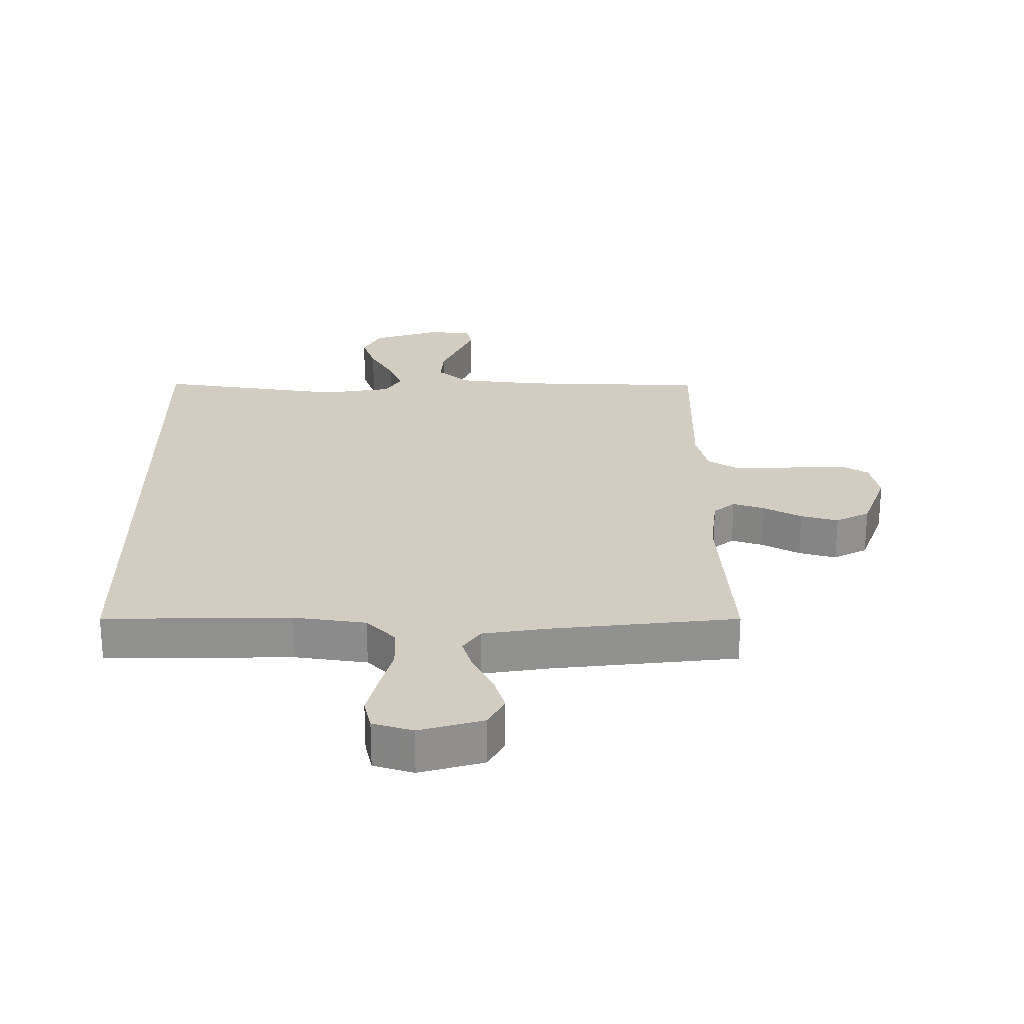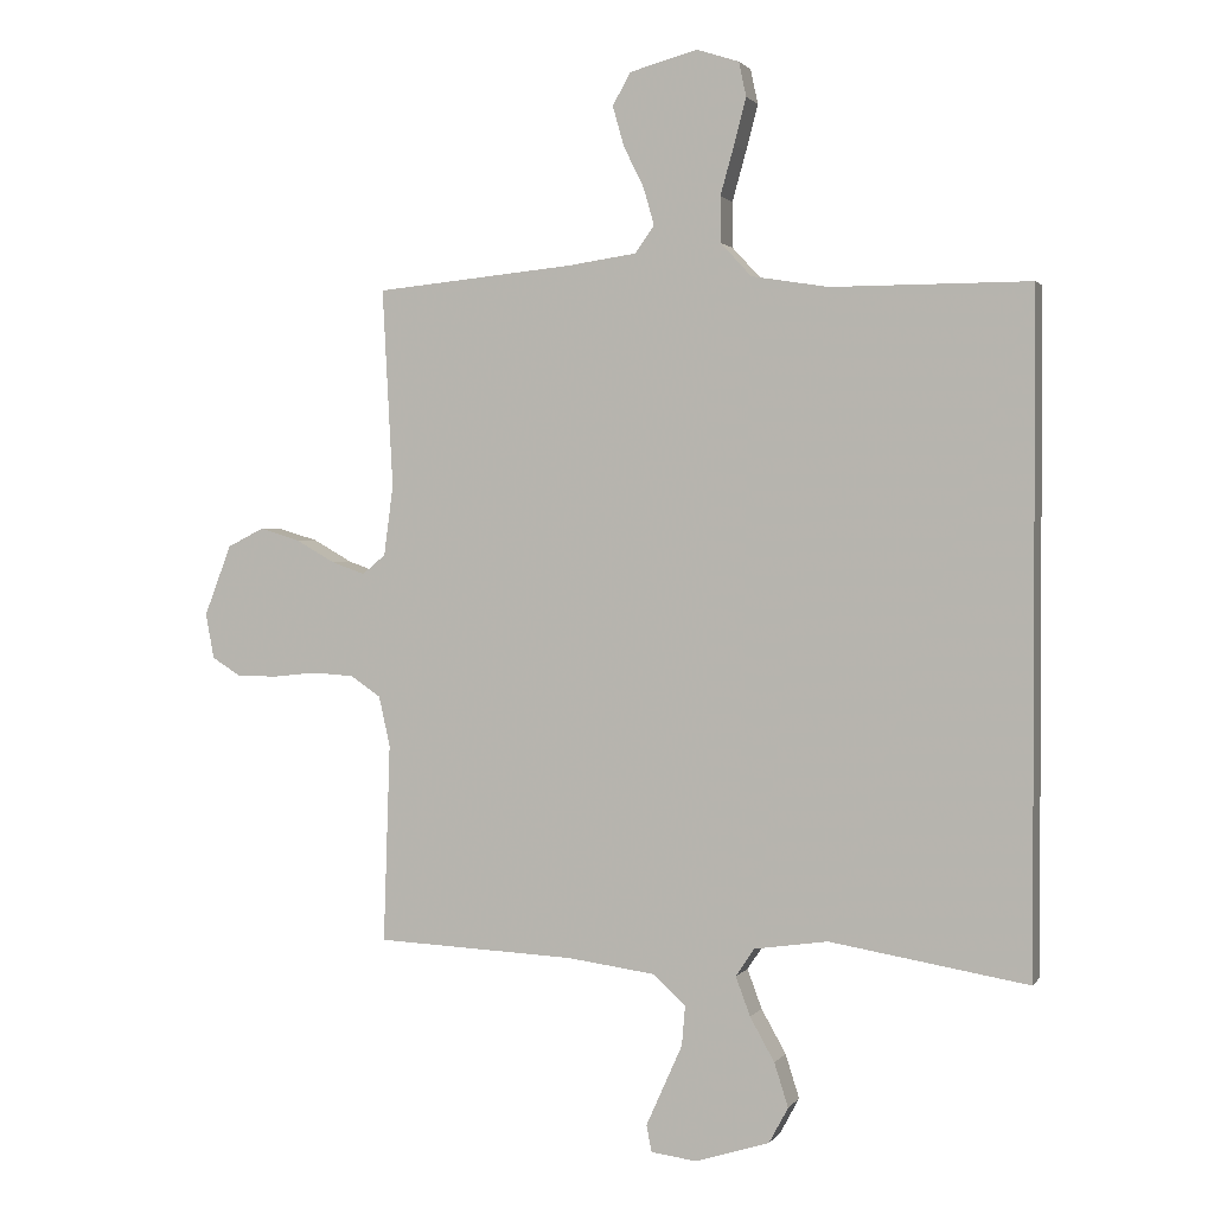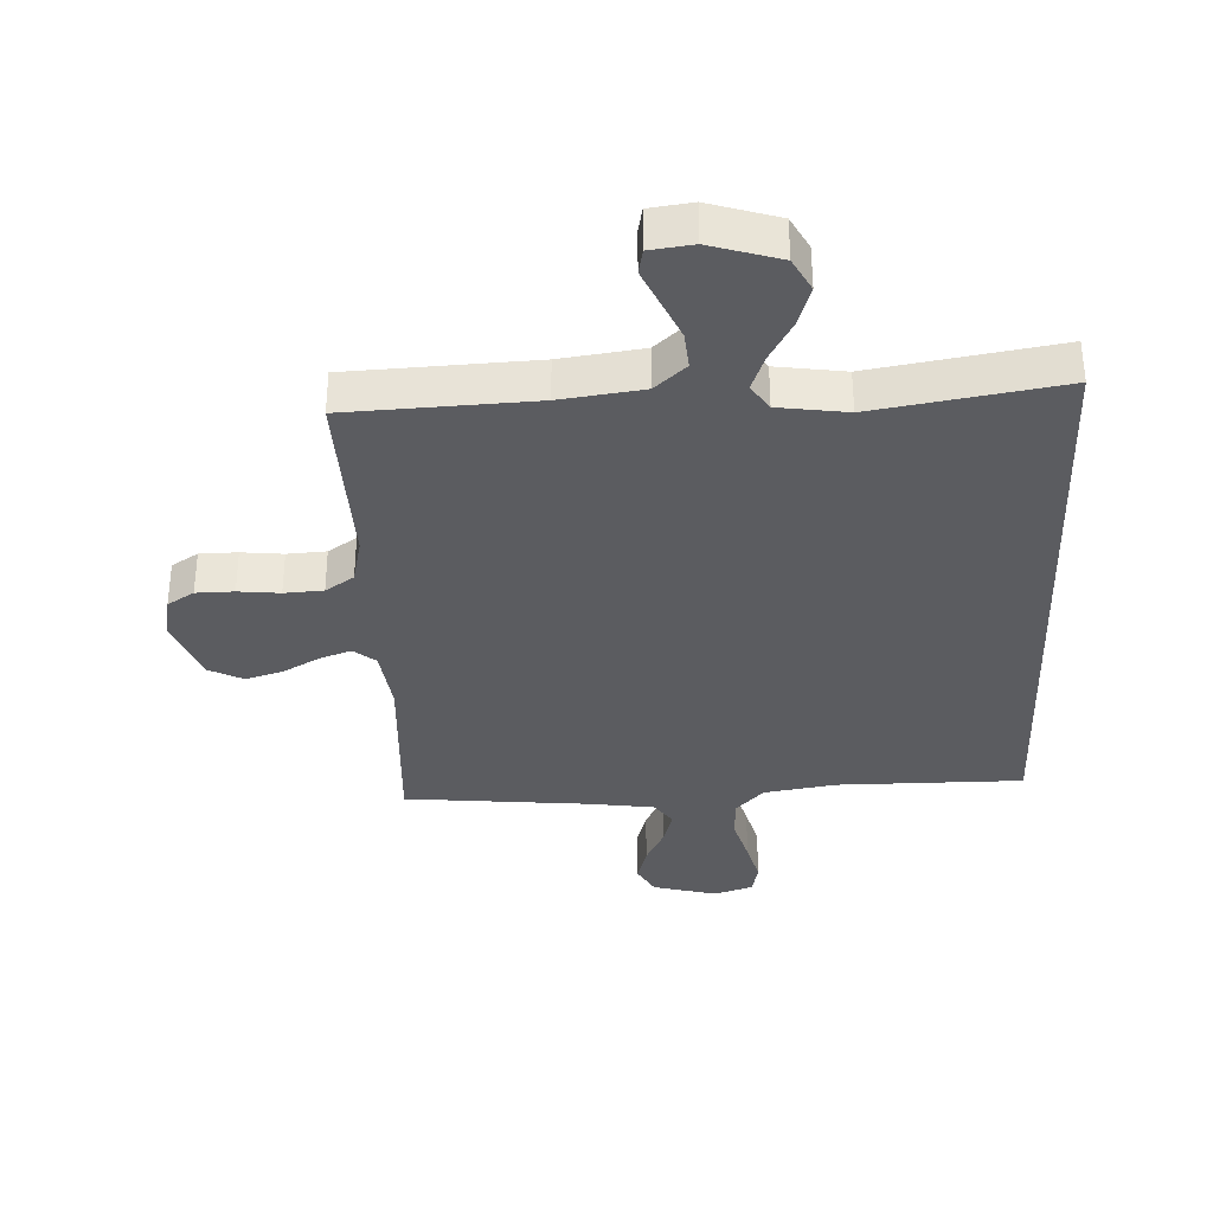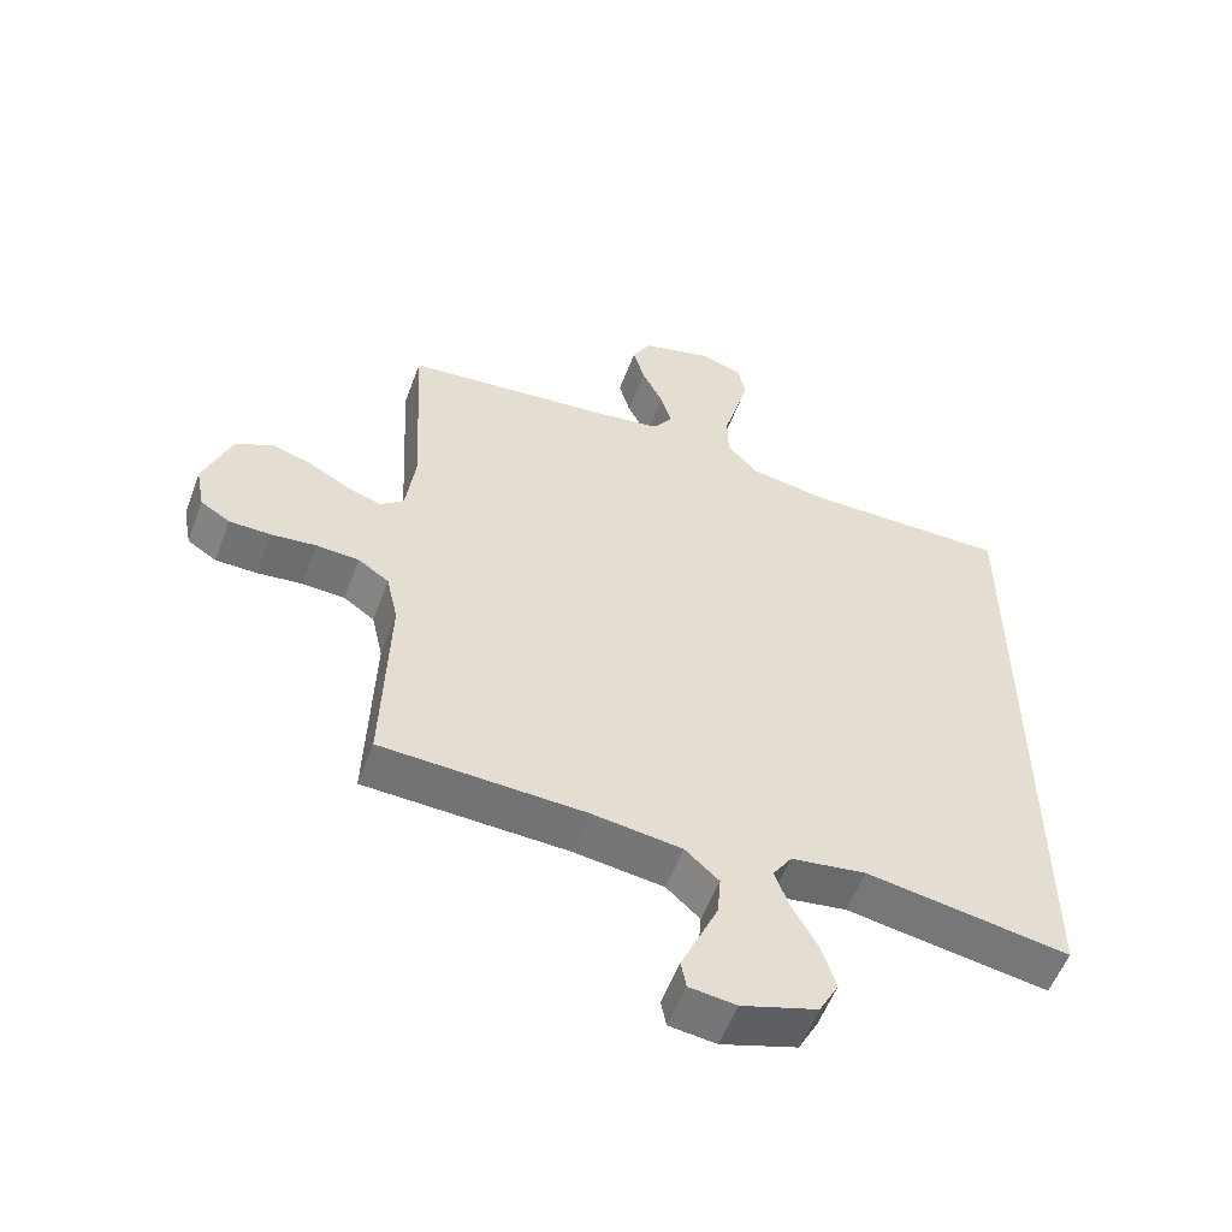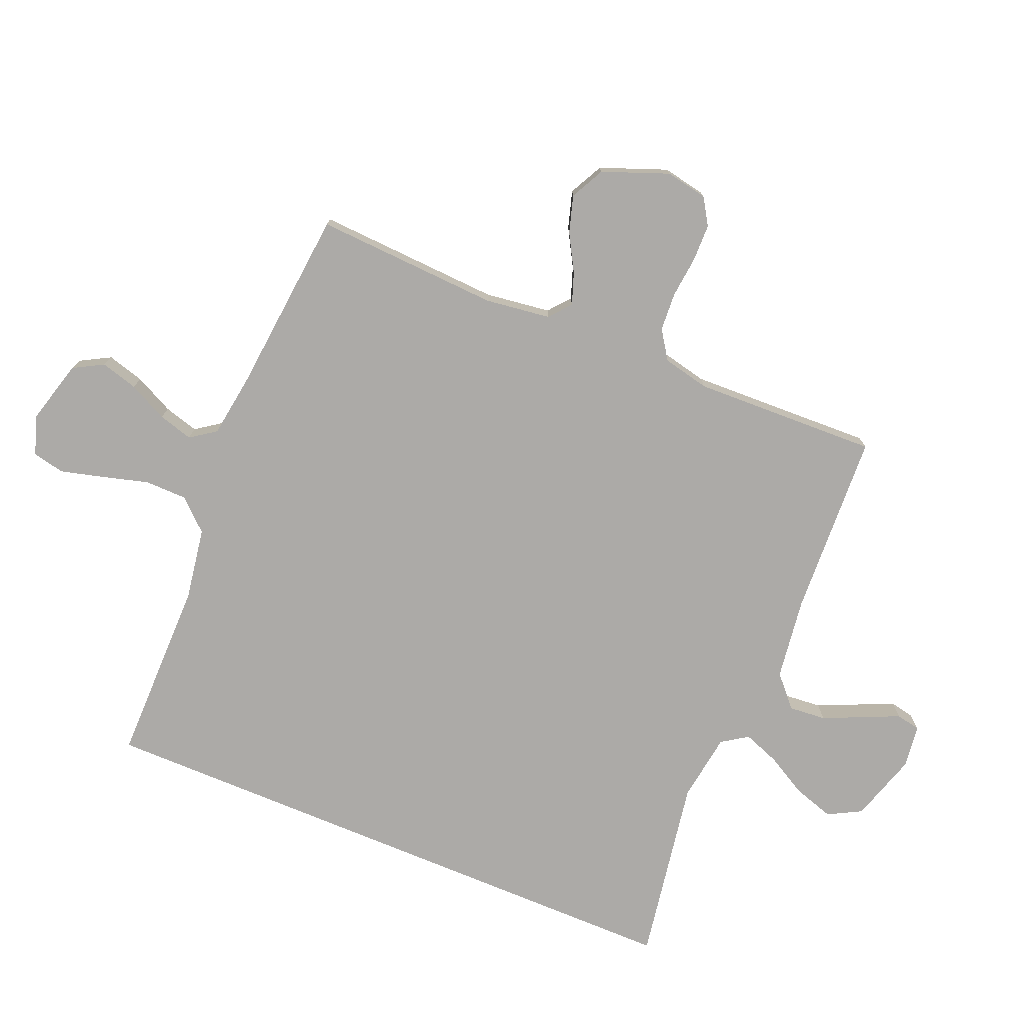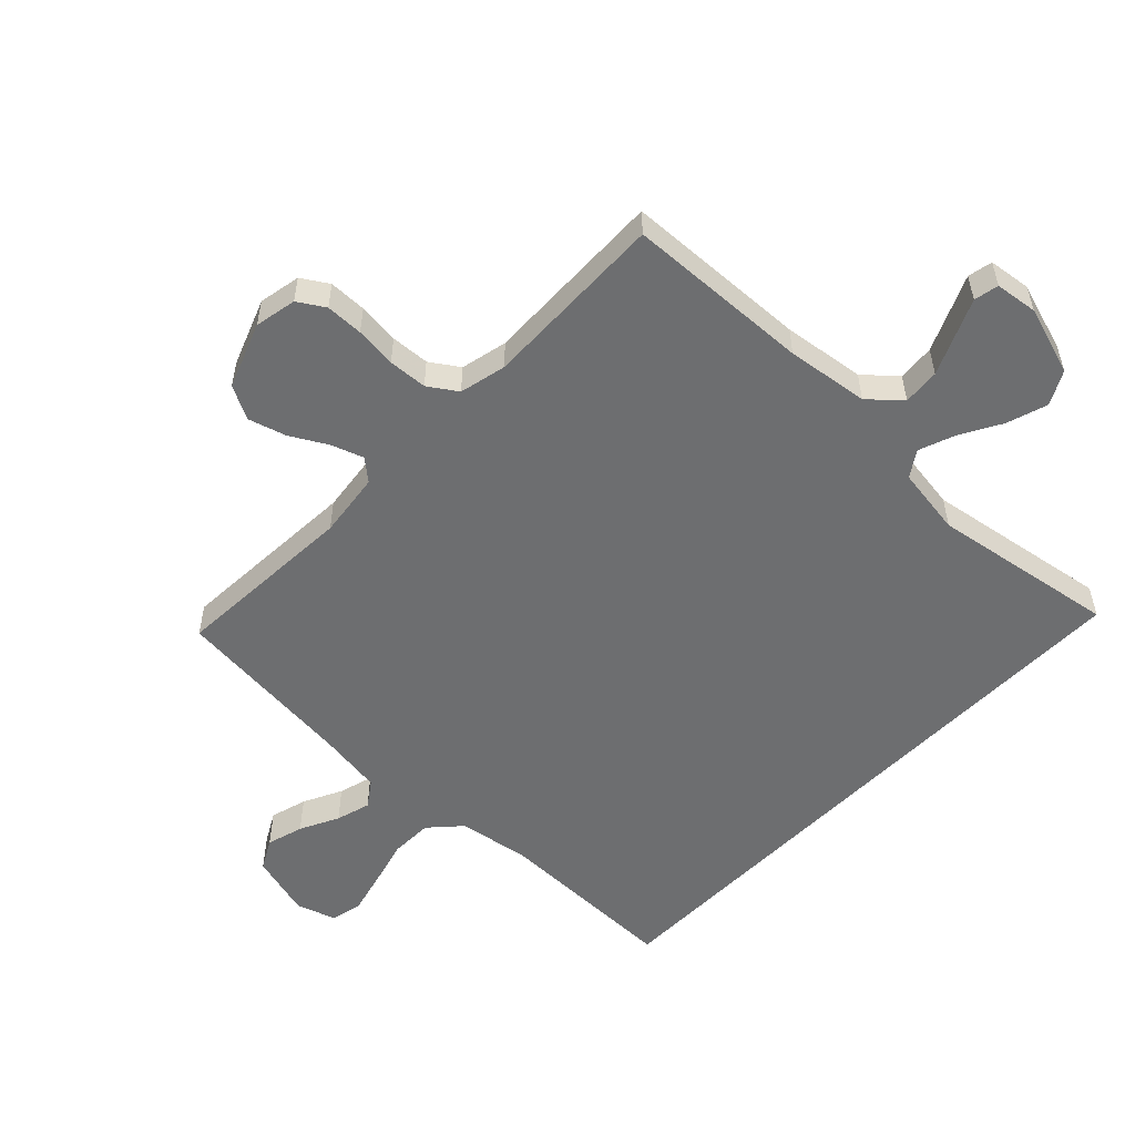
<metadata>
{"format":"obj","ext":"obj","renderer":"f3d","projection":"perspective","resolution":1024,"background":"white","views":[{"elev":24.5,"azim":-0.8,"up":"+Y"},{"elev":1.5,"azim":-162.6,"up":"+Z"},{"elev":-34.7,"azim":-177.5,"up":"+Y"},{"elev":-55.3,"azim":159.7,"up":"+Z"},{"elev":-76.1,"azim":67.4,"up":"+Y"},{"elev":-54.2,"azim":135.9,"up":"+Y"}]}
</metadata>
<code>
v -0.5 0.07 0.486
v -0.2 0.07 0.486
v -0.083 0.07 0.505
v -0.037 0.07 0.555
v -0.036 0.07 0.624
v -0.057 0.07 0.699
v -0.075 0.07 0.768
v -0.064 0.07 0.82
v 0 0.07 0.841
v 0.103 0.07 0.813
v 0.13 0.07 0.764
v 0.113 0.07 0.704
v 0.082 0.07 0.641
v 0.066 0.07 0.585
v 0.095 0.07 0.544
v 0.2 0.07 0.529
v 0.5 0.07 0.5
v 0.484 0.07 0.2
v 0.498 0.07 0.094
v 0.533 0.07 0.065
v 0.584 0.07 0.083
v 0.644 0.07 0.117
v 0.704 0.07 0.135
v 0.759 0.07 0.107
v 0.8 0.07 0
v 0.787 0.07 -0.068
v 0.744 0.07 -0.095
v 0.683 0.07 -0.096
v 0.616 0.07 -0.089
v 0.553 0.07 -0.093
v 0.507 0.07 -0.124
v 0.49 0.07 -0.2
v 0.5 0.07 -0.5
v 0.2 0.07 -0.514
v 0.067 0.07 -0.532
v 0.017 0.07 -0.577
v 0.022 0.07 -0.637
v 0.051 0.07 -0.702
v 0.077 0.07 -0.76
v 0.069 0.07 -0.8
v 0 0.07 -0.809
v -0.112 0.07 -0.774
v -0.141 0.07 -0.72
v -0.12 0.07 -0.654
v -0.083 0.07 -0.588
v -0.061 0.07 -0.529
v -0.089 0.07 -0.487
v -0.2 0.07 -0.471
v -0.5 0.07 -0.521
v -0.5 0 0.486
v -0.2 0 0.486
v -0.083 0 0.505
v -0.037 0 0.555
v -0.036 0 0.624
v -0.057 0 0.699
v -0.075 0 0.768
v -0.064 0 0.82
v 0 0 0.841
v 0.103 0 0.813
v 0.13 0 0.764
v 0.113 0 0.704
v 0.082 0 0.641
v 0.066 0 0.585
v 0.095 0 0.544
v 0.2 0 0.529
v 0.5 0 0.5
v 0.484 0 0.2
v 0.498 0 0.094
v 0.533 0 0.065
v 0.584 0 0.083
v 0.644 0 0.117
v 0.704 0 0.135
v 0.759 0 0.107
v 0.8 0 0
v 0.787 0 -0.068
v 0.744 0 -0.095
v 0.683 0 -0.096
v 0.616 0 -0.089
v 0.553 0 -0.093
v 0.507 0 -0.124
v 0.49 0 -0.2
v 0.5 0 -0.5
v 0.2 0 -0.514
v 0.067 0 -0.532
v 0.017 0 -0.577
v 0.022 0 -0.637
v 0.051 0 -0.702
v 0.077 0 -0.76
v 0.069 0 -0.8
v 0 0 -0.809
v -0.112 0 -0.774
v -0.141 0 -0.72
v -0.12 0 -0.654
v -0.083 0 -0.588
v -0.061 0 -0.529
v -0.089 0 -0.487
v -0.2 0 -0.471
v -0.5 0 -0.521
f 48 49 1 2
f 47 48 2 3
f 46 47 3 4
f 42 43 44 45
f 42 45 46
f 41 42 46
f 38 39 40 41
f 37 38 41 46
f 36 37 46
f 35 36 46 4
f 32 33 34
f 31 32 34 35
f 26 27 28 29
f 26 29 30
f 25 26 30
f 24 25 30
f 21 22 23 24
f 20 21 24 30
f 19 20 30 31
f 16 17 18
f 15 16 18 19
f 10 11 12 13
f 10 13 14
f 9 10 14
f 8 9 14
f 5 6 7 8
f 5 8 14
f 4 5 14 15
f 19 31 35
f 4 15 19 35
f 51 50 98 97
f 52 51 97 96
f 53 52 96 95
f 94 93 92 91
f 95 94 91
f 95 91 90
f 90 89 88 87
f 95 90 87 86
f 95 86 85
f 53 95 85 84
f 83 82 81
f 84 83 81 80
f 78 77 76 75
f 79 78 75
f 79 75 74
f 79 74 73
f 73 72 71 70
f 79 73 70 69
f 80 79 69 68
f 67 66 65
f 68 67 65 64
f 62 61 60 59
f 63 62 59
f 63 59 58
f 63 58 57
f 57 56 55 54
f 63 57 54
f 64 63 54 53
f 84 80 68
f 84 68 64 53
f 1 50 51 2
f 2 51 52 3
f 3 52 53 4
f 4 53 54 5
f 5 54 55 6
f 6 55 56 7
f 7 56 57 8
f 8 57 58 9
f 9 58 59 10
f 10 59 60 11
f 11 60 61 12
f 12 61 62 13
f 13 62 63 14
f 14 63 64 15
f 15 64 65 16
f 16 65 66 17
f 17 66 67 18
f 18 67 68 19
f 19 68 69 20
f 20 69 70 21
f 21 70 71 22
f 22 71 72 23
f 23 72 73 24
f 24 73 74 25
f 25 74 75 26
f 26 75 76 27
f 27 76 77 28
f 28 77 78 29
f 29 78 79 30
f 30 79 80 31
f 31 80 81 32
f 32 81 82 33
f 33 82 83 34
f 34 83 84 35
f 35 84 85 36
f 36 85 86 37
f 37 86 87 38
f 38 87 88 39
f 39 88 89 40
f 40 89 90 41
f 41 90 91 42
f 42 91 92 43
f 43 92 93 44
f 44 93 94 45
f 45 94 95 46
f 46 95 96 47
f 47 96 97 48
f 48 97 98 49
f 49 98 50 1

</code>
